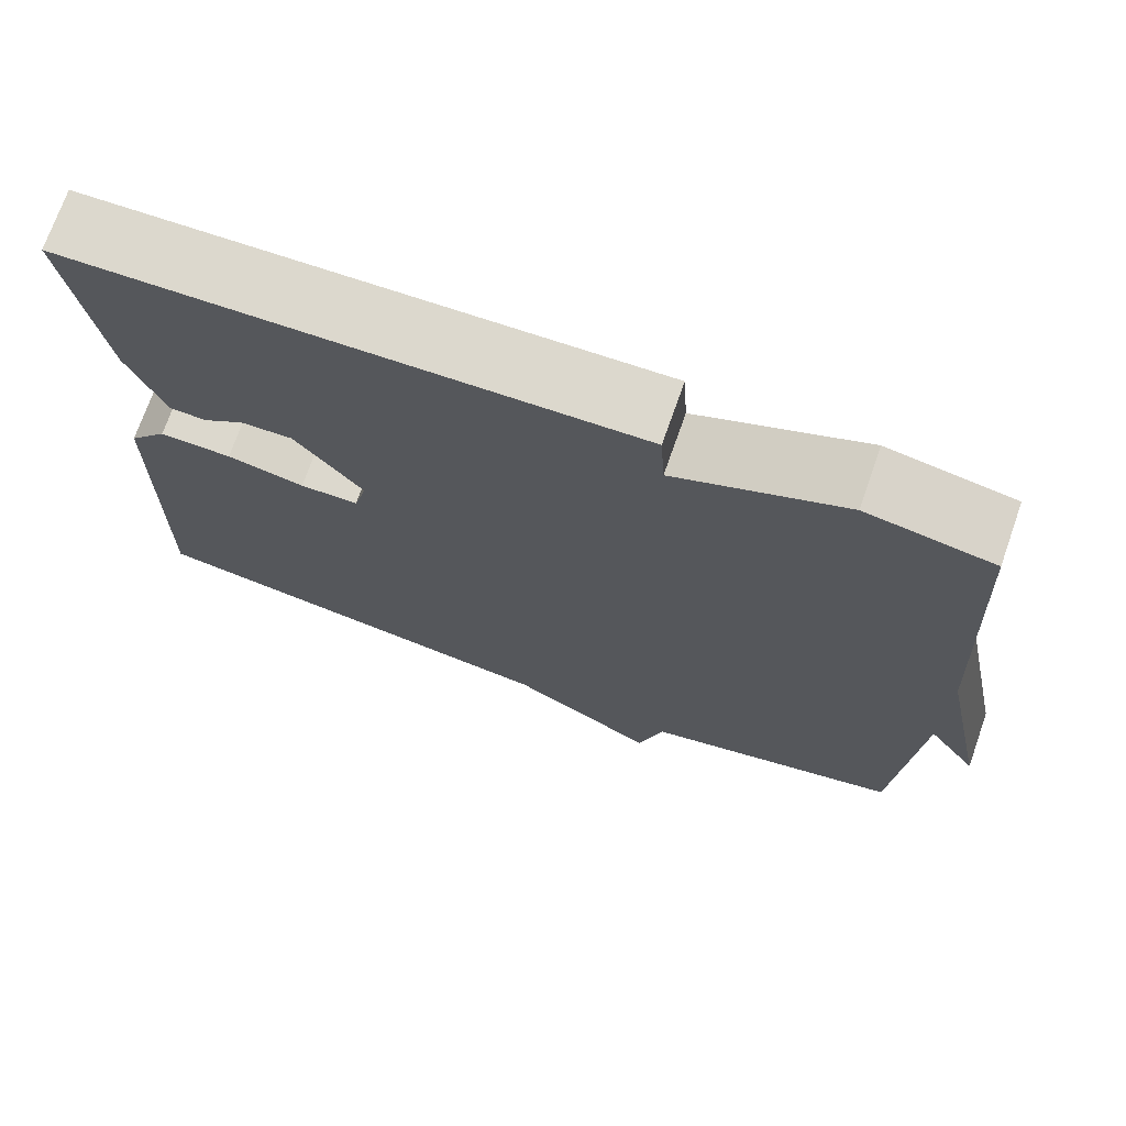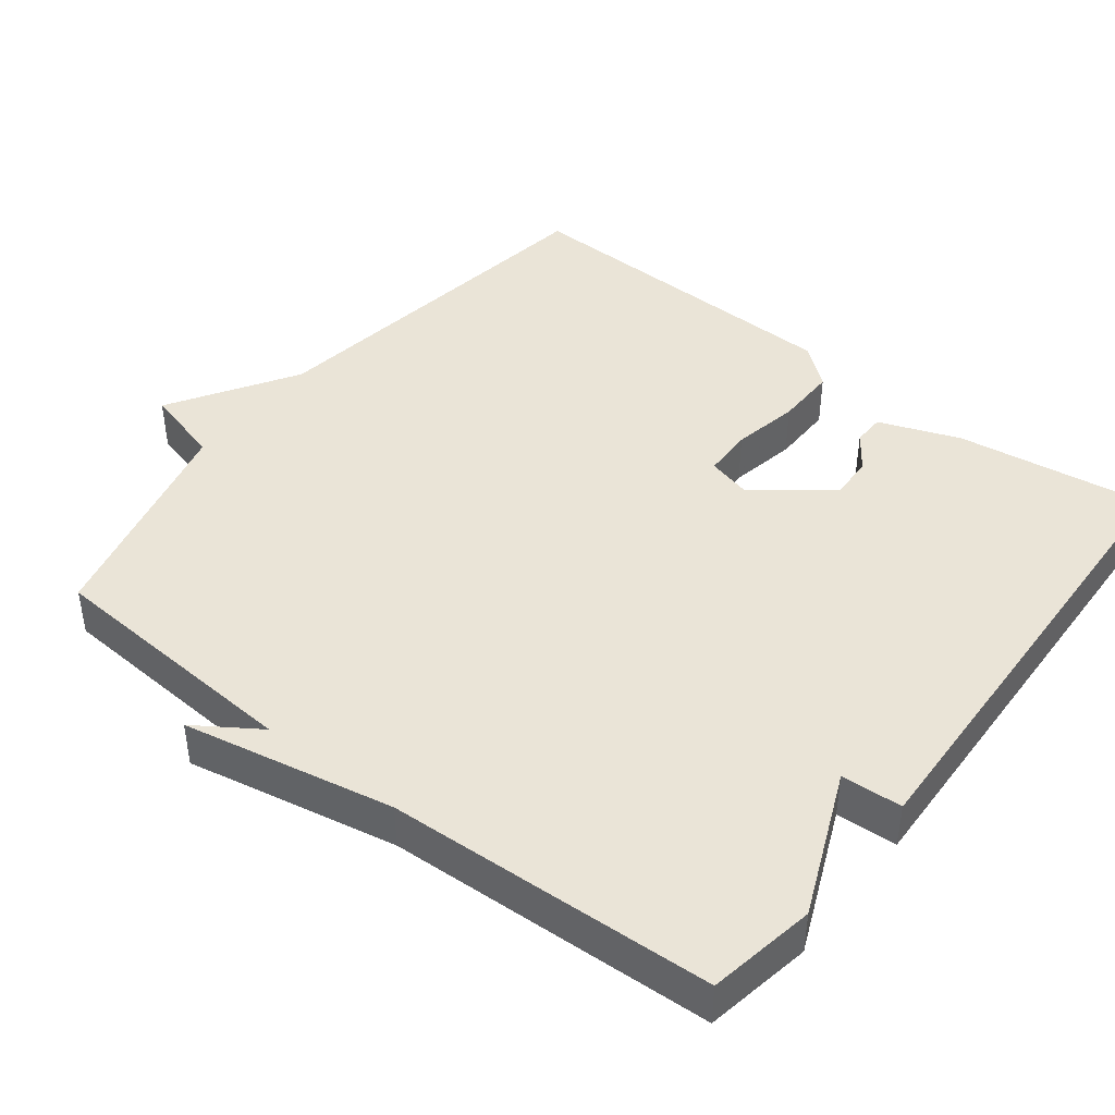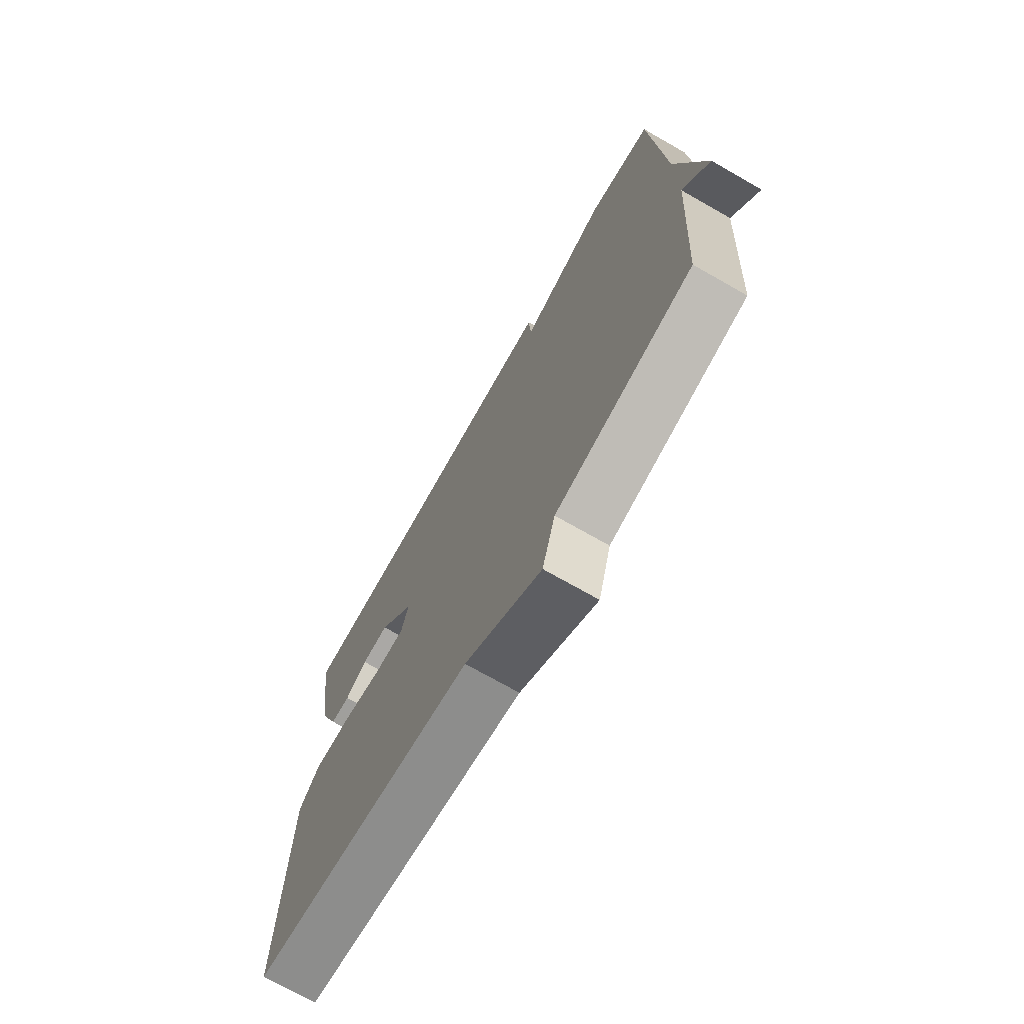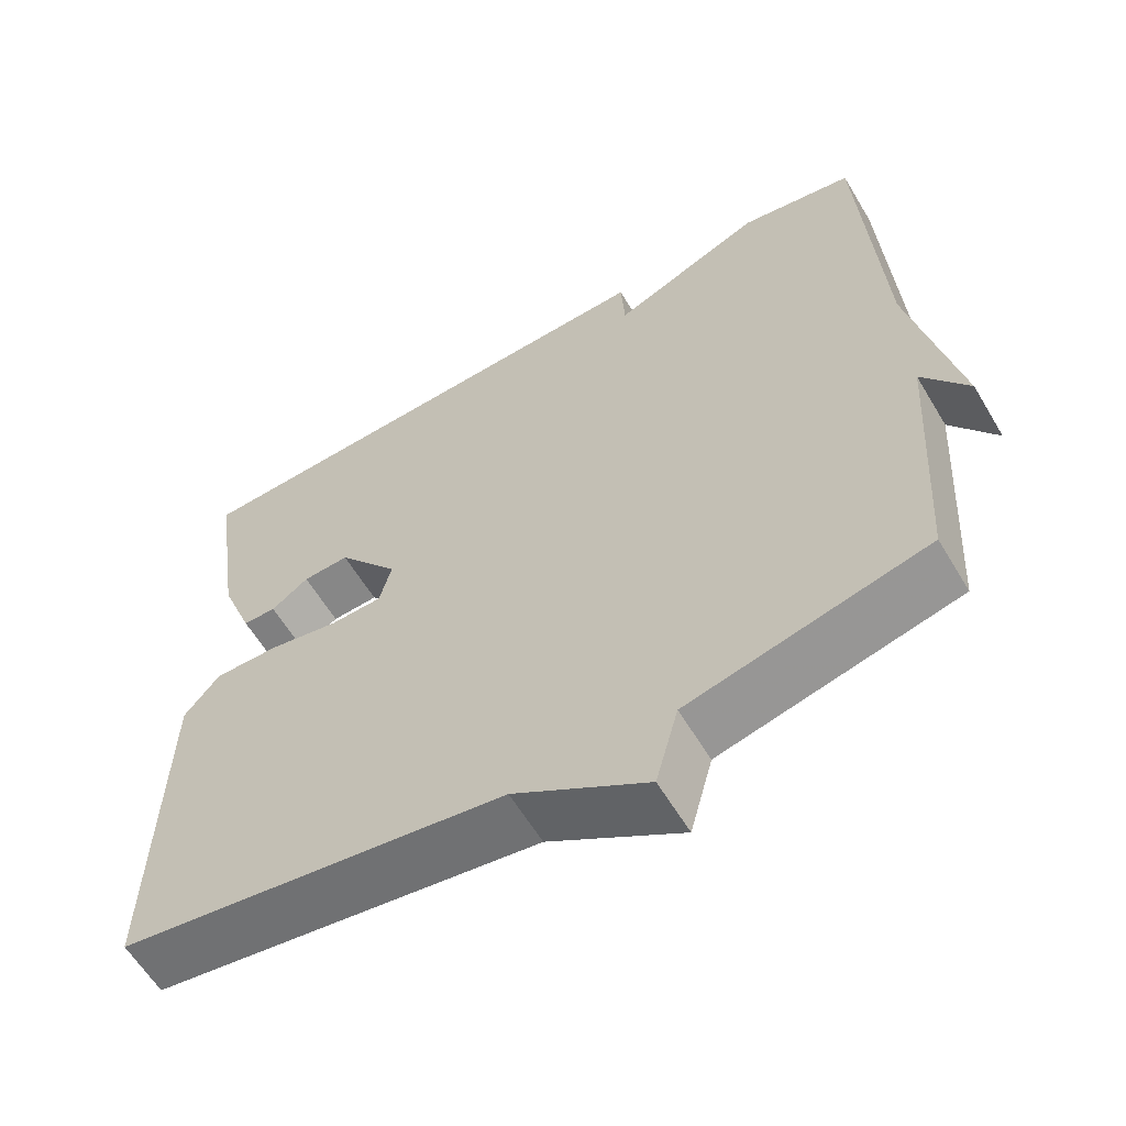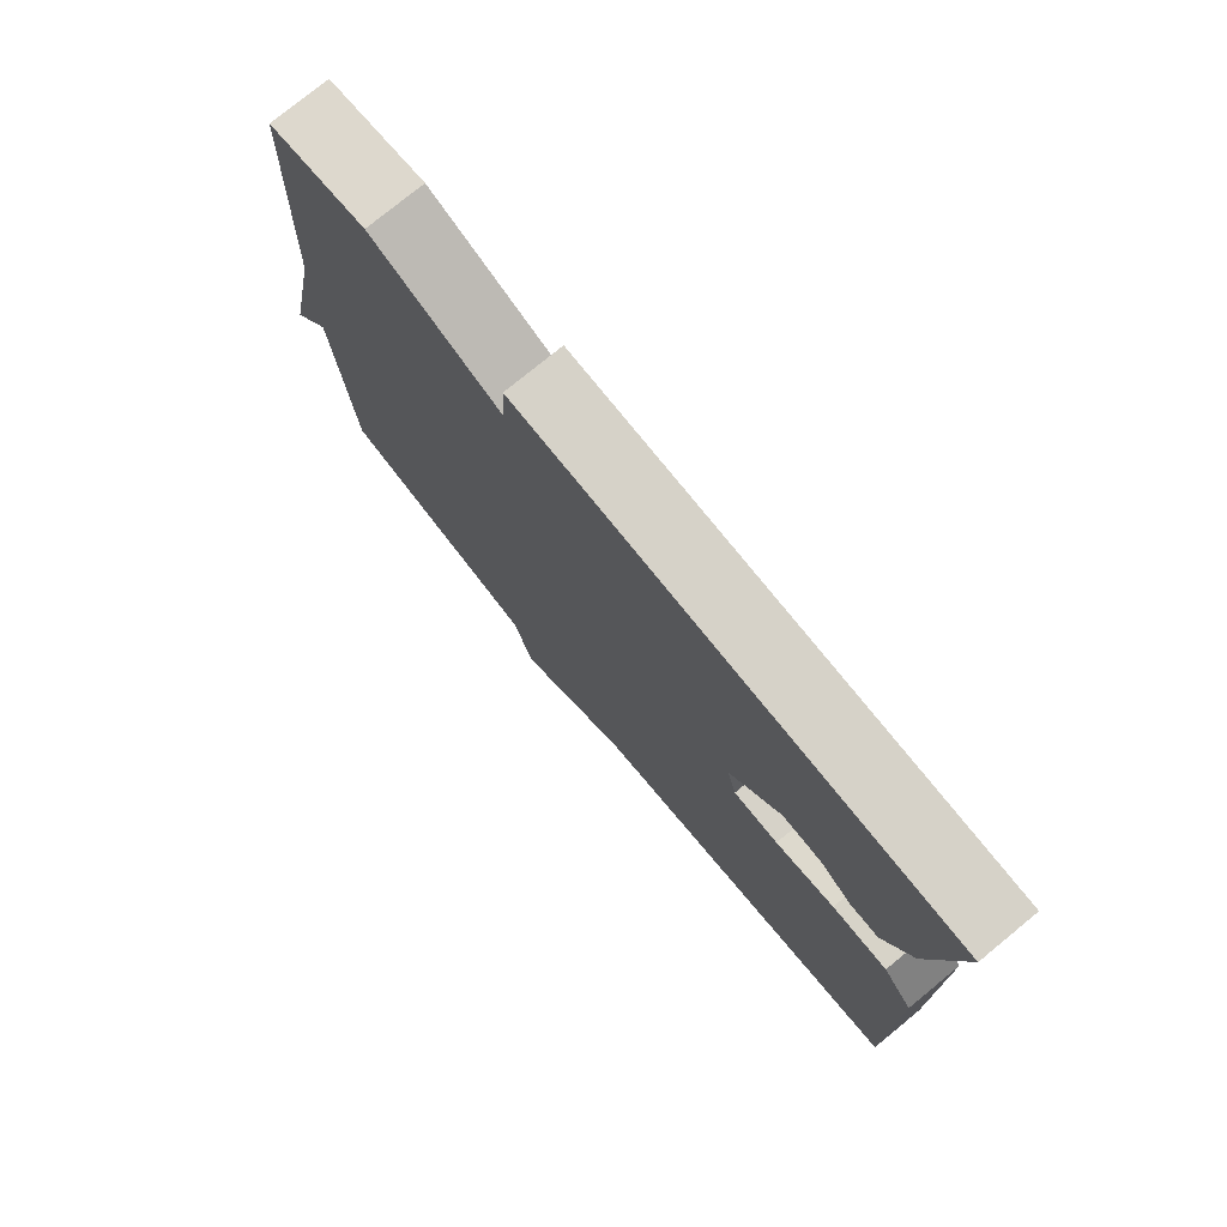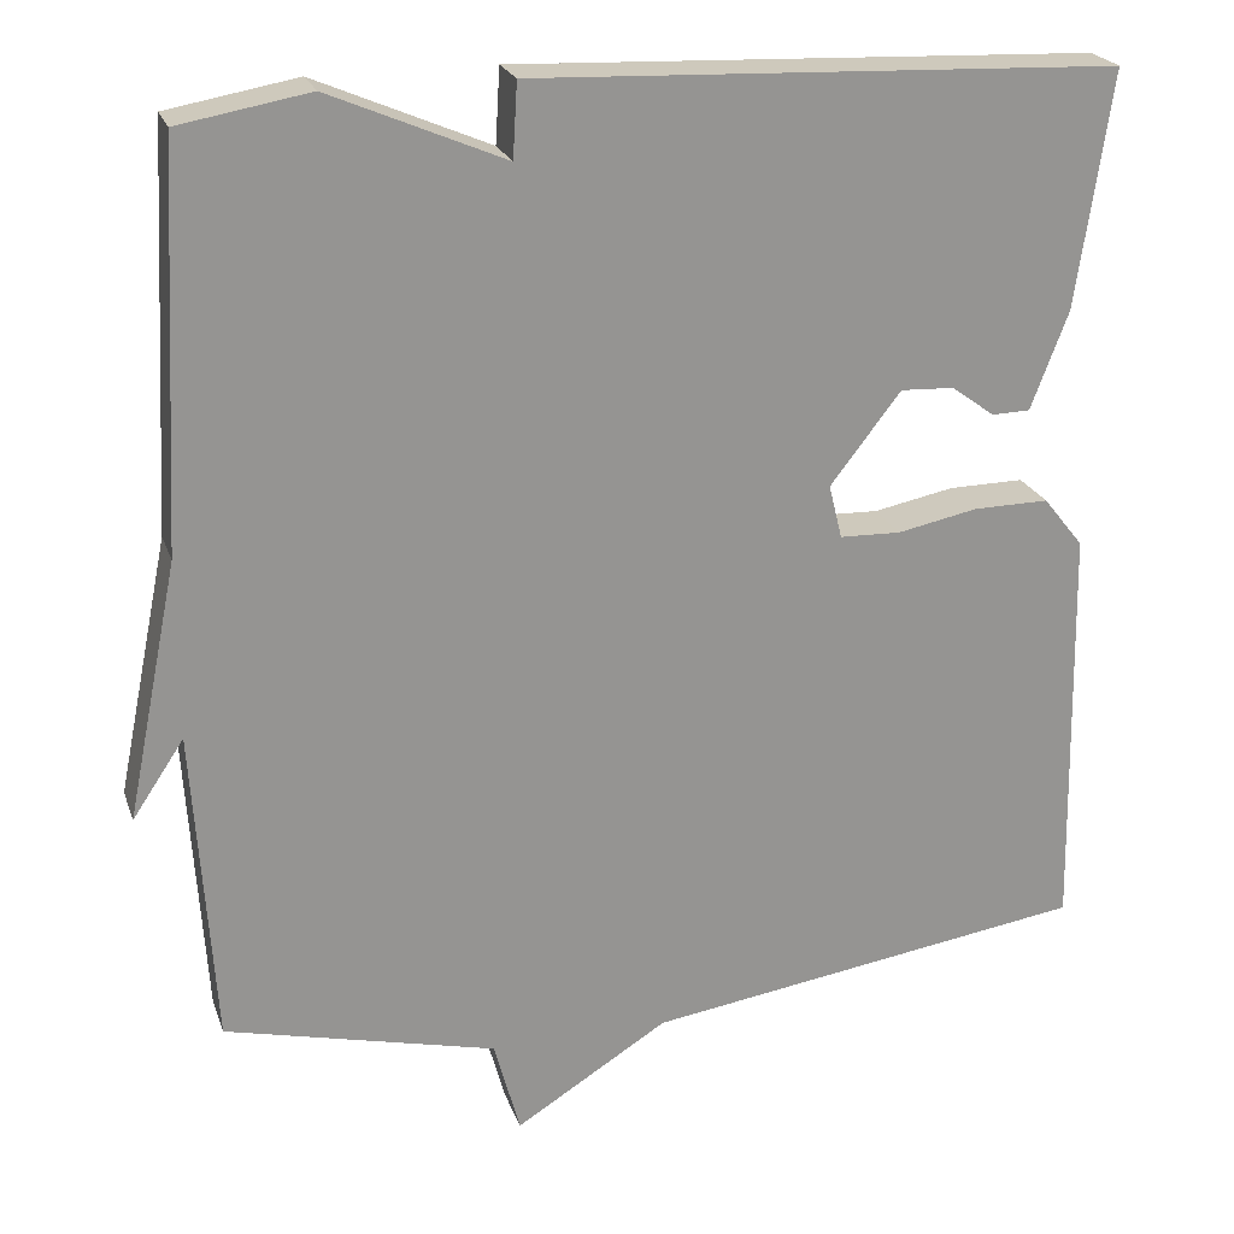
<metadata>
{"format":"obj","ext":"obj","renderer":"f3d","projection":"perspective","resolution":1024,"background":"white","views":[{"elev":72.5,"azim":-160.6,"up":"+Z"},{"elev":43.6,"azim":-52.0,"up":"+Y"},{"elev":-72.5,"azim":-119.7,"up":"+Z"},{"elev":-60.6,"azim":-149.2,"up":"+Z"},{"elev":77.2,"azim":50.7,"up":"+Z"},{"elev":22.6,"azim":-16.5,"up":"+Z"}]}
</metadata>
<code>
v 0.5 0.07 -0.5
v 0.004 0.07 -0.574
v -0.167 0.07 -0.681
v -0.196 0.07 -0.574
v -0.5 0.07 -0.5
v -0.523 0.07 -0.144
v -0.581 0.07 -0.231
v -0.523 0.07 0.056
v -0.5 0.07 0.5
v -0.354 0.07 0.526
v -0.159 0.07 0.443
v -0.154 0.07 0.526
v 0.5 0.07 0.5
v 0.461 0.07 0.237
v 0.419 0.07 0.127
v 0.376 0.07 0.126
v 0.328 0.07 0.161
v 0.268 0.07 0.164
v 0.189 0.07 0.062
v 0.204 0.07 0.002
v 0.272 0.07 0
v 0.362 0.07 0.018
v 0.446 0.07 0.019
v 0.491 0.07 -0.037
v 0.5 0 -0.5
v 0.004 0 -0.574
v -0.167 0 -0.681
v -0.196 0 -0.574
v -0.5 0 -0.5
v -0.523 0 -0.144
v -0.581 0 -0.231
v -0.523 0 0.056
v -0.5 0 0.5
v -0.354 0 0.526
v -0.159 0 0.443
v -0.154 0 0.526
v 0.5 0 0.5
v 0.461 0 0.237
v 0.419 0 0.127
v 0.376 0 0.126
v 0.328 0 0.161
v 0.268 0 0.164
v 0.189 0 0.062
v 0.204 0 0.002
v 0.272 0 0
v 0.362 0 0.018
v 0.446 0 0.019
v 0.491 0 -0.037
f 24 1 2
f 23 24 2
f 22 23 2
f 21 22 2
f 2 3 4
f 21 2 4
f 20 21 4
f 4 5 6
f 20 4 6
f 19 20 6
f 18 19 6
f 15 16 17
f 14 15 17
f 13 14 17
f 12 13 17
f 11 12 17 18
f 11 18 6
f 10 11 6
f 9 10 6
f 8 9 6
f 6 7 8
f 26 25 48
f 26 48 47
f 26 47 46
f 26 46 45
f 28 27 26
f 28 26 45
f 28 45 44
f 30 29 28
f 30 28 44
f 30 44 43
f 30 43 42
f 41 40 39
f 41 39 38
f 41 38 37
f 41 37 36
f 42 41 36 35
f 30 42 35
f 30 35 34
f 30 34 33
f 30 33 32
f 32 31 30
f 1 25 26 2
f 2 26 27 3
f 3 27 28 4
f 4 28 29 5
f 5 29 30 6
f 6 30 31 7
f 7 31 32 8
f 8 32 33 9
f 9 33 34 10
f 10 34 35 11
f 11 35 36 12
f 12 36 37 13
f 13 37 38 14
f 14 38 39 15
f 15 39 40 16
f 16 40 41 17
f 17 41 42 18
f 18 42 43 19
f 19 43 44 20
f 20 44 45 21
f 21 45 46 22
f 22 46 47 23
f 23 47 48 24
f 24 48 25 1

</code>
